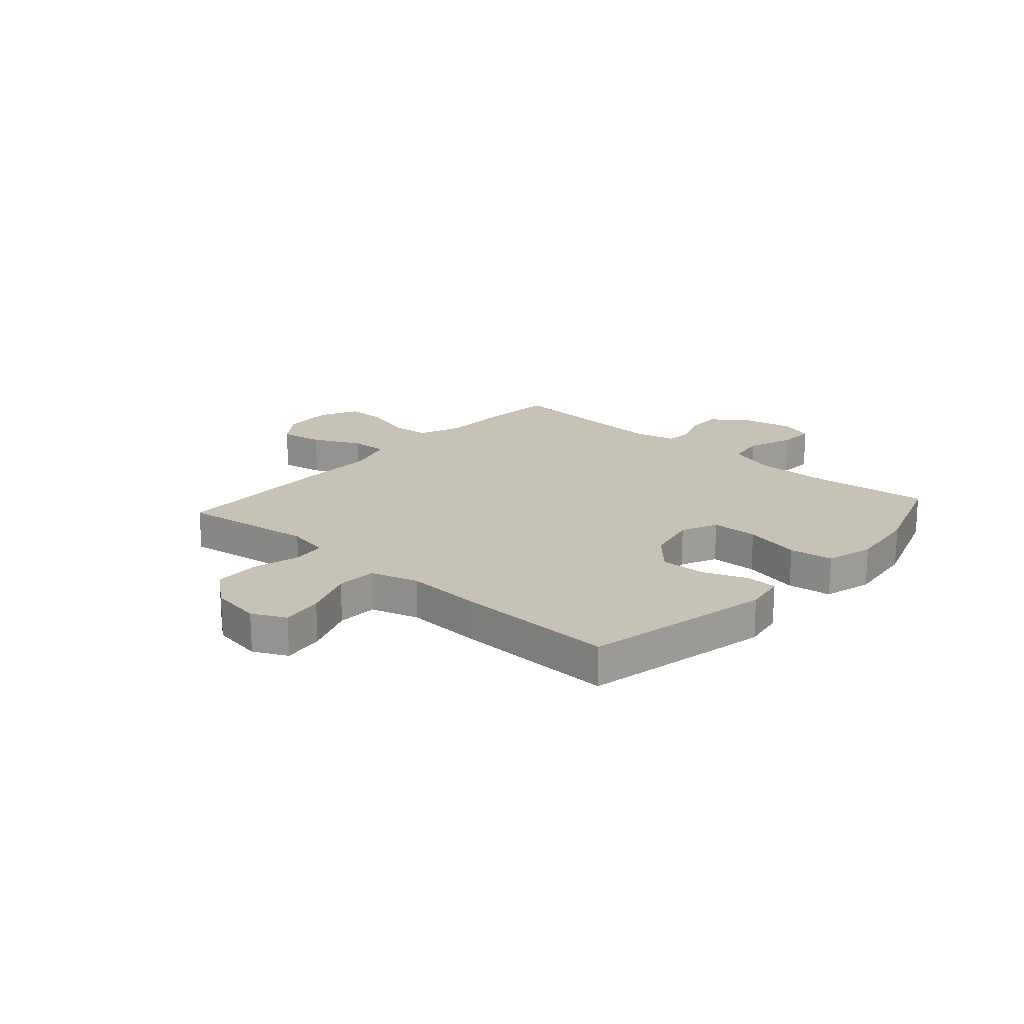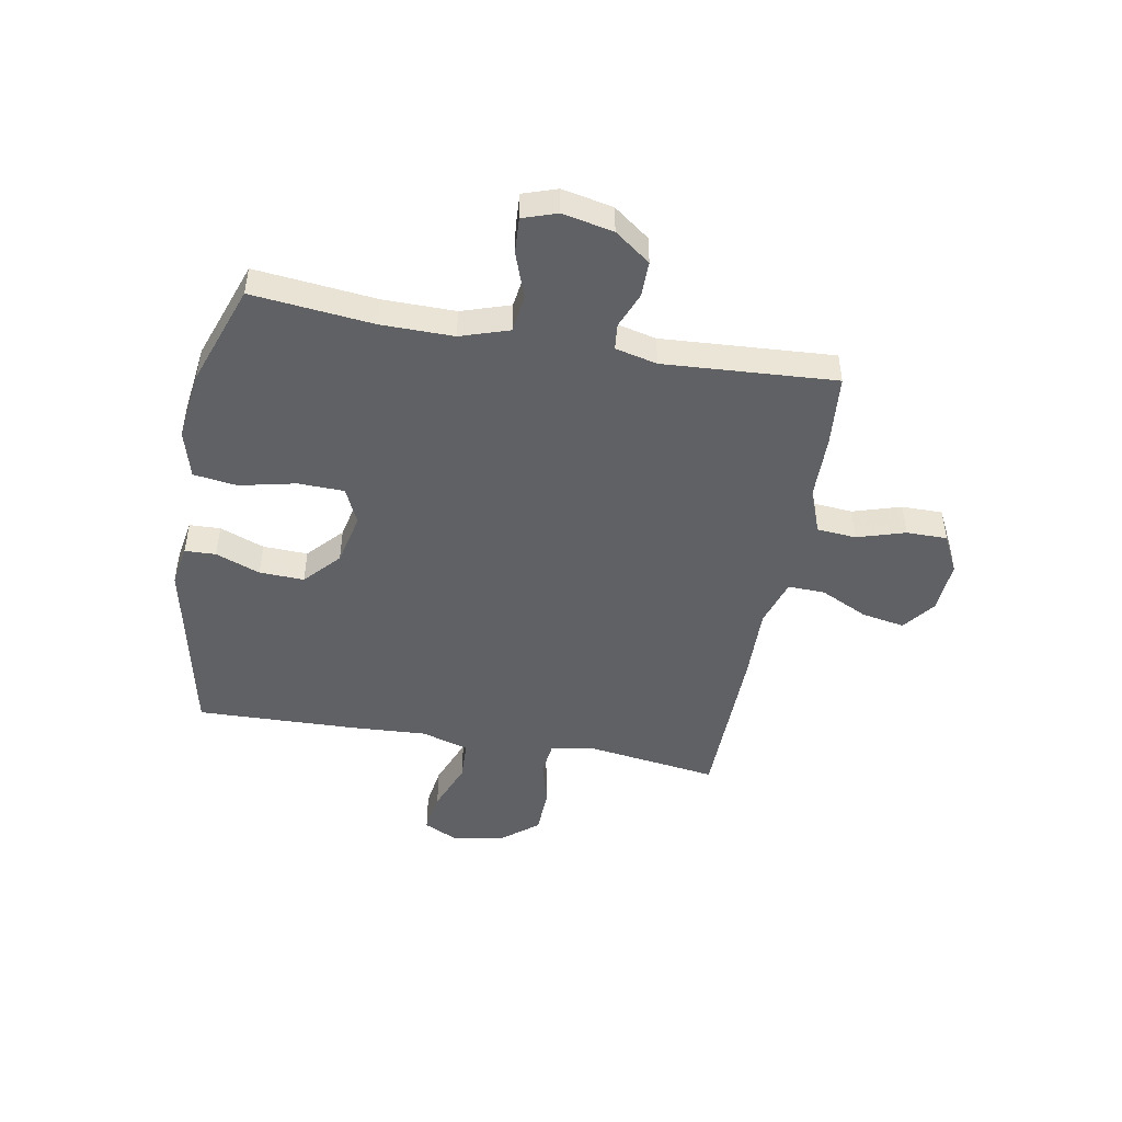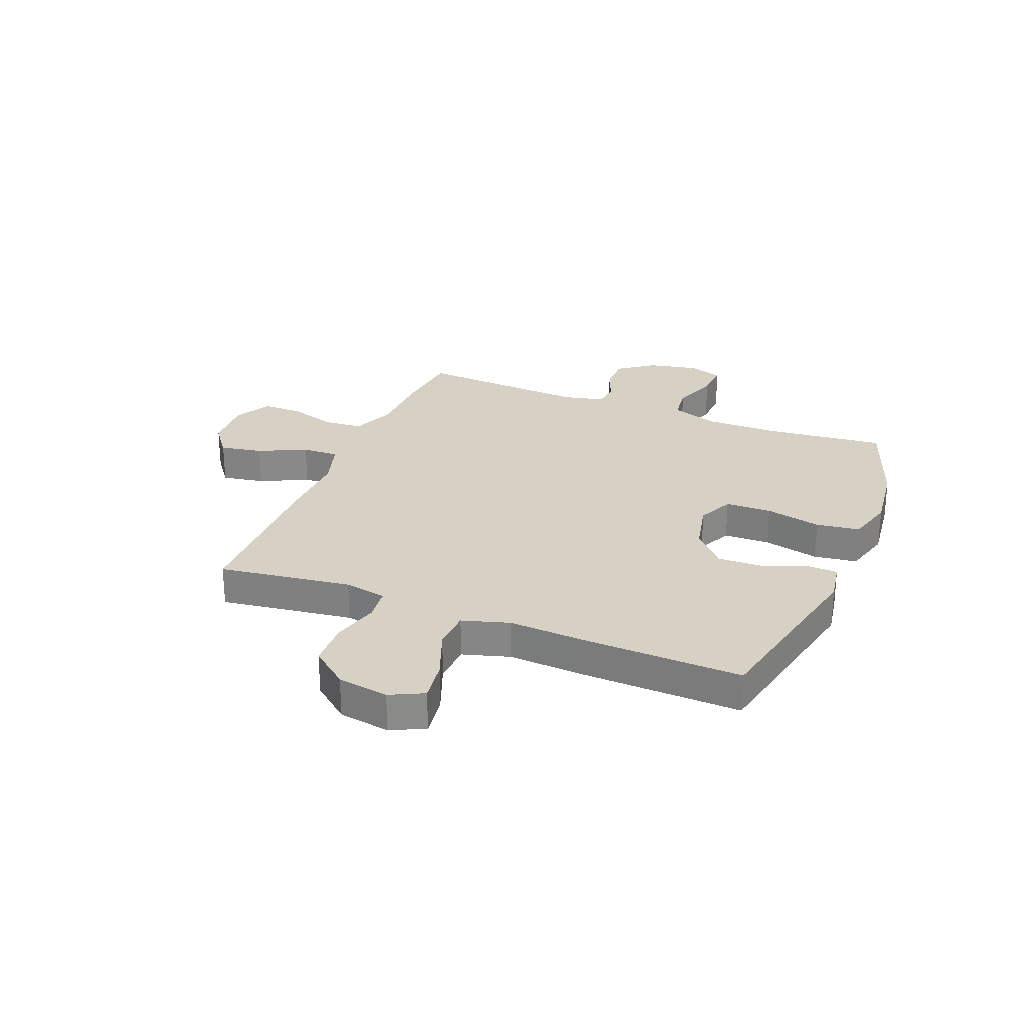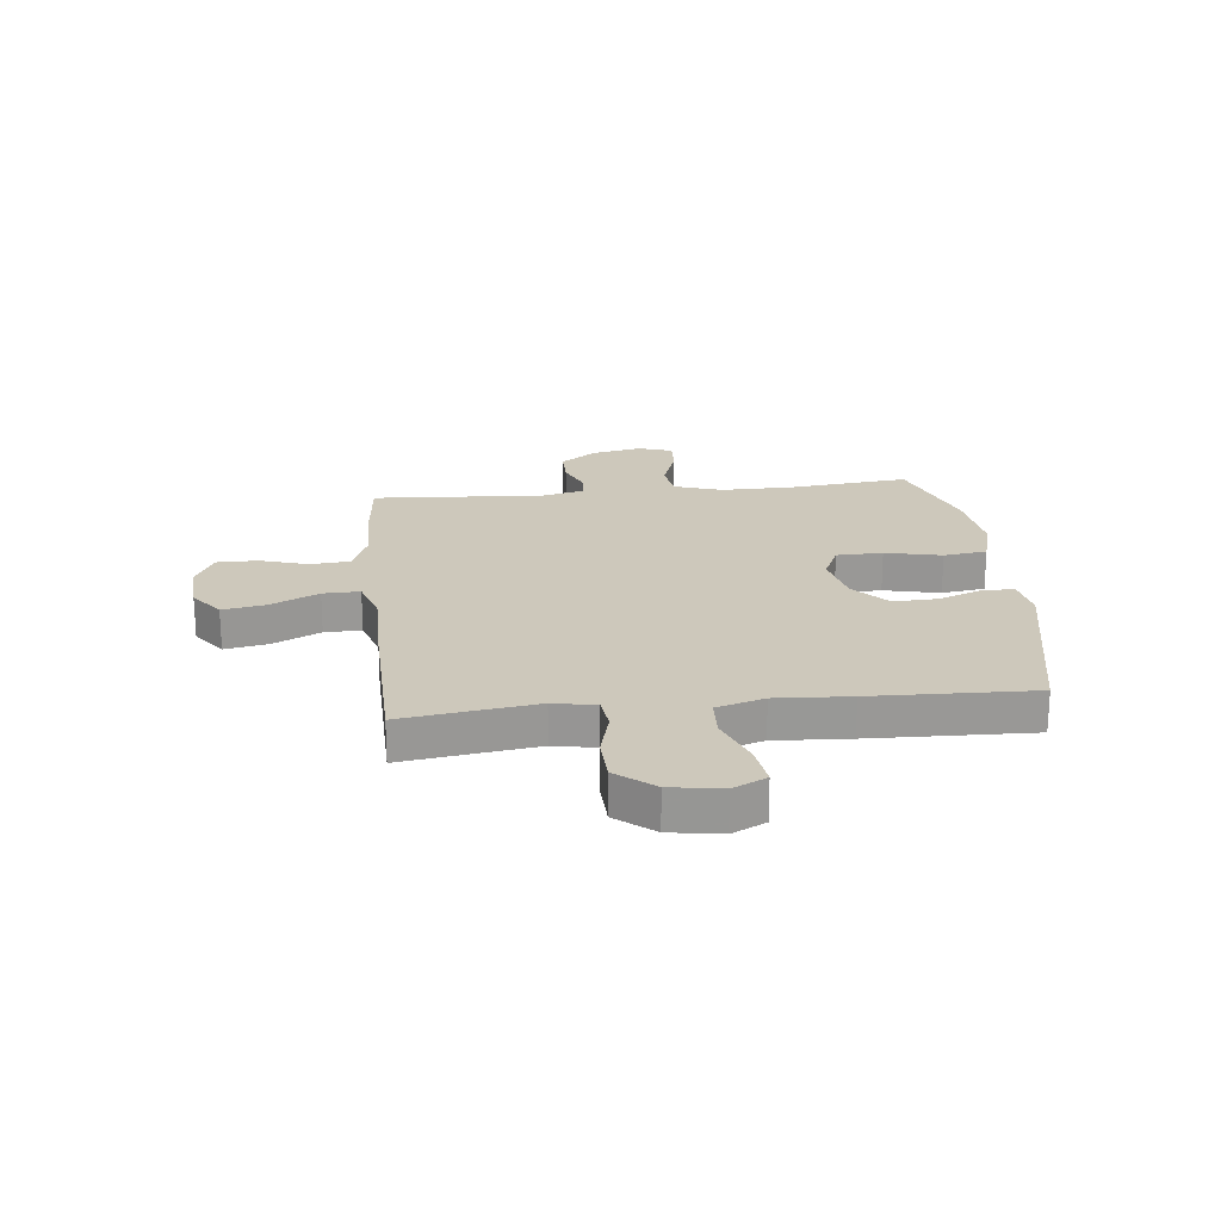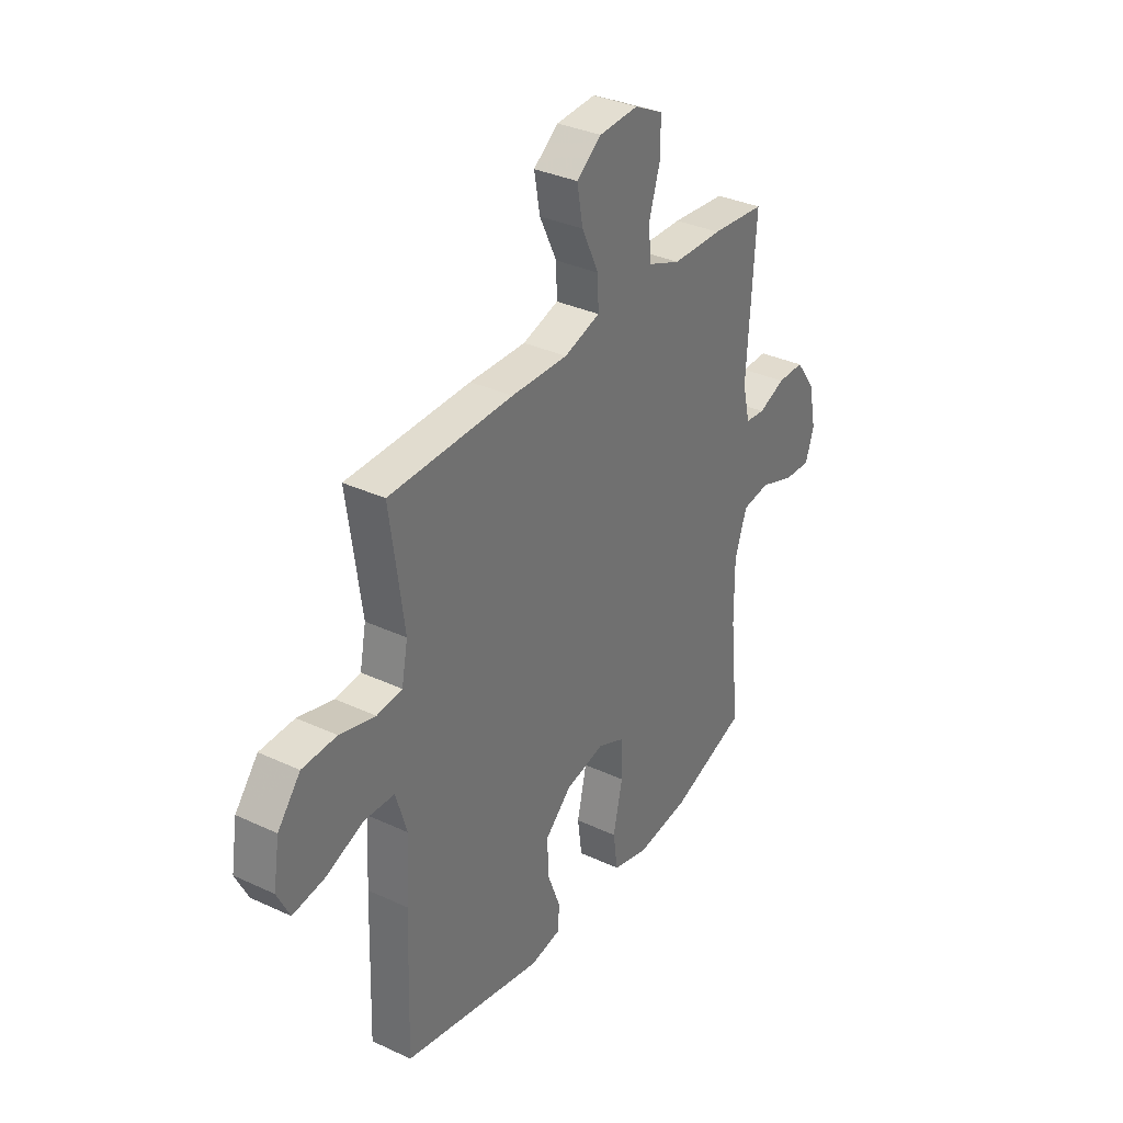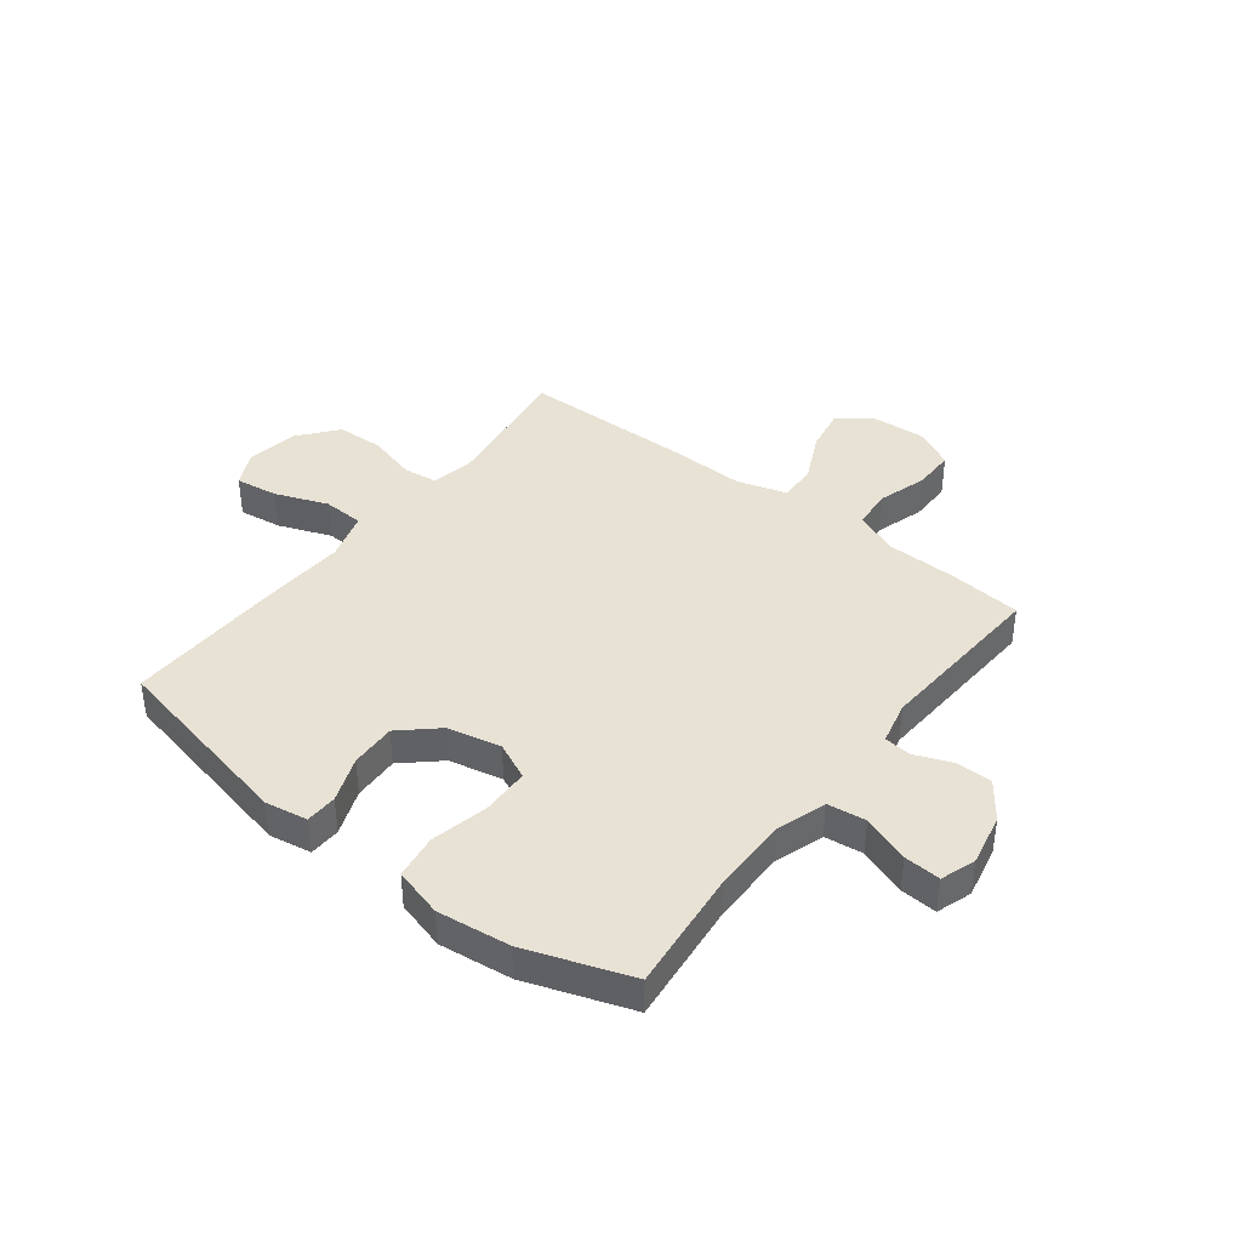
<metadata>
{"format":"obj","ext":"obj","renderer":"f3d","projection":"perspective","resolution":1024,"background":"white","views":[{"elev":19.2,"azim":131.6,"up":"+Y"},{"elev":-47.4,"azim":-100.3,"up":"+Y"},{"elev":27.0,"azim":112.0,"up":"+Y"},{"elev":21.8,"azim":83.8,"up":"+Y"},{"elev":33.9,"azim":122.3,"up":"+Z"},{"elev":40.6,"azim":-142.2,"up":"+Y"}]}
</metadata>
<code>
v -0.5 0.07 -0.5
v -0.477 0.07 -0.281
v -0.476 0.07 -0.149
v -0.505 0.07 -0.061
v -0.573 0.07 -0.052
v -0.657 0.07 -0.082
v -0.722 0.07 -0.086
v -0.743 0.07 -0.024
v -0.724 0.07 0.068
v -0.676 0.07 0.133
v -0.611 0.07 0.133
v -0.546 0.07 0.107
v -0.498 0.07 0.112
v -0.48 0.07 0.188
v -0.5 0.07 0.5
v -0.369 0.07 0.512
v -0.248 0.07 0.514
v -0.169 0.07 0.545
v -0.163 0.07 0.616
v -0.19 0.07 0.703
v -0.19 0.07 0.777
v -0.121 0.07 0.812
v -0.026 0.07 0.806
v 0.034 0.07 0.761
v 0.02 0.07 0.683
v -0.022 0.07 0.596
v -0.024 0.07 0.529
v 0.063 0.07 0.502
v 0.2 0.07 0.505
v 0.5 0.07 0.5
v 0.482 0.07 0.374
v 0.466 0.07 0.258
v 0.481 0.07 0.181
v 0.542 0.07 0.174
v 0.628 0.07 0.197
v 0.711 0.07 0.194
v 0.766 0.07 0.126
v 0.781 0.07 0.033
v 0.751 0.07 -0.028
v 0.675 0.07 -0.017
v 0.582 0.07 0.019
v 0.509 0.07 0.016
v 0.483 0.07 -0.071
v 0.491 0.07 -0.206
v 0.5 0.07 -0.5
v 0.159 0.07 -0.572
v 0.084 0.07 -0.559
v 0.082 0.07 -0.503
v 0.113 0.07 -0.422
v 0.116 0.07 -0.341
v 0.052 0.07 -0.283
v -0.043 0.07 -0.262
v -0.109 0.07 -0.292
v -0.111 0.07 -0.376
v -0.088 0.07 -0.478
v -0.099 0.07 -0.557
v -0.186 0.07 -0.581
v -0.315 0.07 -0.565
v -0.5 0 -0.5
v -0.477 0 -0.281
v -0.476 0 -0.149
v -0.505 0 -0.061
v -0.573 0 -0.052
v -0.657 0 -0.082
v -0.722 0 -0.086
v -0.743 0 -0.024
v -0.724 0 0.068
v -0.676 0 0.133
v -0.611 0 0.133
v -0.546 0 0.107
v -0.498 0 0.112
v -0.48 0 0.188
v -0.5 0 0.5
v -0.369 0 0.512
v -0.248 0 0.514
v -0.169 0 0.545
v -0.163 0 0.616
v -0.19 0 0.703
v -0.19 0 0.777
v -0.121 0 0.812
v -0.026 0 0.806
v 0.034 0 0.761
v 0.02 0 0.683
v -0.022 0 0.596
v -0.024 0 0.529
v 0.063 0 0.502
v 0.2 0 0.505
v 0.5 0 0.5
v 0.482 0 0.374
v 0.466 0 0.258
v 0.481 0 0.181
v 0.542 0 0.174
v 0.628 0 0.197
v 0.711 0 0.194
v 0.766 0 0.126
v 0.781 0 0.033
v 0.751 0 -0.028
v 0.675 0 -0.017
v 0.582 0 0.019
v 0.509 0 0.016
v 0.483 0 -0.071
v 0.491 0 -0.206
v 0.5 0 -0.5
v 0.159 0 -0.572
v 0.084 0 -0.559
v 0.082 0 -0.503
v 0.113 0 -0.422
v 0.116 0 -0.341
v 0.052 0 -0.283
v -0.043 0 -0.262
v -0.109 0 -0.292
v -0.111 0 -0.376
v -0.088 0 -0.478
v -0.099 0 -0.557
v -0.186 0 -0.581
v -0.315 0 -0.565
f 57 58 1 2
f 54 55 56 57
f 53 54 57 2
f 52 53 2 3
f 51 52 3 4
f 46 47 48 49
f 46 49 50
f 43 44 45 46
f 42 43 46 50
f 38 39 40 41
f 38 41 42
f 37 38 42
f 34 35 36 37
f 33 34 37 42
f 32 33 42 50
f 28 29 30 31
f 28 31 32 50
f 23 24 25 26
f 23 26 27
f 22 23 27
f 19 20 21 22
f 18 19 22 27
f 17 18 27 28
f 14 15 16 17
f 13 14 17 28
f 9 10 11 12
f 9 12 13
f 8 9 13
f 5 6 7 8
f 4 5 8 13
f 51 4 13 28
f 28 50 51
f 60 59 116 115
f 115 114 113 112
f 60 115 112 111
f 61 60 111 110
f 62 61 110 109
f 107 106 105 104
f 108 107 104
f 104 103 102 101
f 108 104 101 100
f 99 98 97 96
f 100 99 96
f 100 96 95
f 95 94 93 92
f 100 95 92 91
f 108 100 91 90
f 89 88 87 86
f 108 90 89 86
f 84 83 82 81
f 85 84 81
f 85 81 80
f 80 79 78 77
f 85 80 77 76
f 86 85 76 75
f 75 74 73 72
f 86 75 72 71
f 70 69 68 67
f 71 70 67
f 71 67 66
f 66 65 64 63
f 71 66 63 62
f 86 71 62 109
f 109 108 86
f 1 59 60 2
f 2 60 61 3
f 3 61 62 4
f 4 62 63 5
f 5 63 64 6
f 6 64 65 7
f 7 65 66 8
f 8 66 67 9
f 9 67 68 10
f 10 68 69 11
f 11 69 70 12
f 12 70 71 13
f 13 71 72 14
f 14 72 73 15
f 15 73 74 16
f 16 74 75 17
f 17 75 76 18
f 18 76 77 19
f 19 77 78 20
f 20 78 79 21
f 21 79 80 22
f 22 80 81 23
f 23 81 82 24
f 24 82 83 25
f 25 83 84 26
f 26 84 85 27
f 27 85 86 28
f 28 86 87 29
f 29 87 88 30
f 30 88 89 31
f 31 89 90 32
f 32 90 91 33
f 33 91 92 34
f 34 92 93 35
f 35 93 94 36
f 36 94 95 37
f 37 95 96 38
f 38 96 97 39
f 39 97 98 40
f 40 98 99 41
f 41 99 100 42
f 42 100 101 43
f 43 101 102 44
f 44 102 103 45
f 45 103 104 46
f 46 104 105 47
f 47 105 106 48
f 48 106 107 49
f 49 107 108 50
f 50 108 109 51
f 51 109 110 52
f 52 110 111 53
f 53 111 112 54
f 54 112 113 55
f 55 113 114 56
f 56 114 115 57
f 57 115 116 58
f 58 116 59 1

</code>
